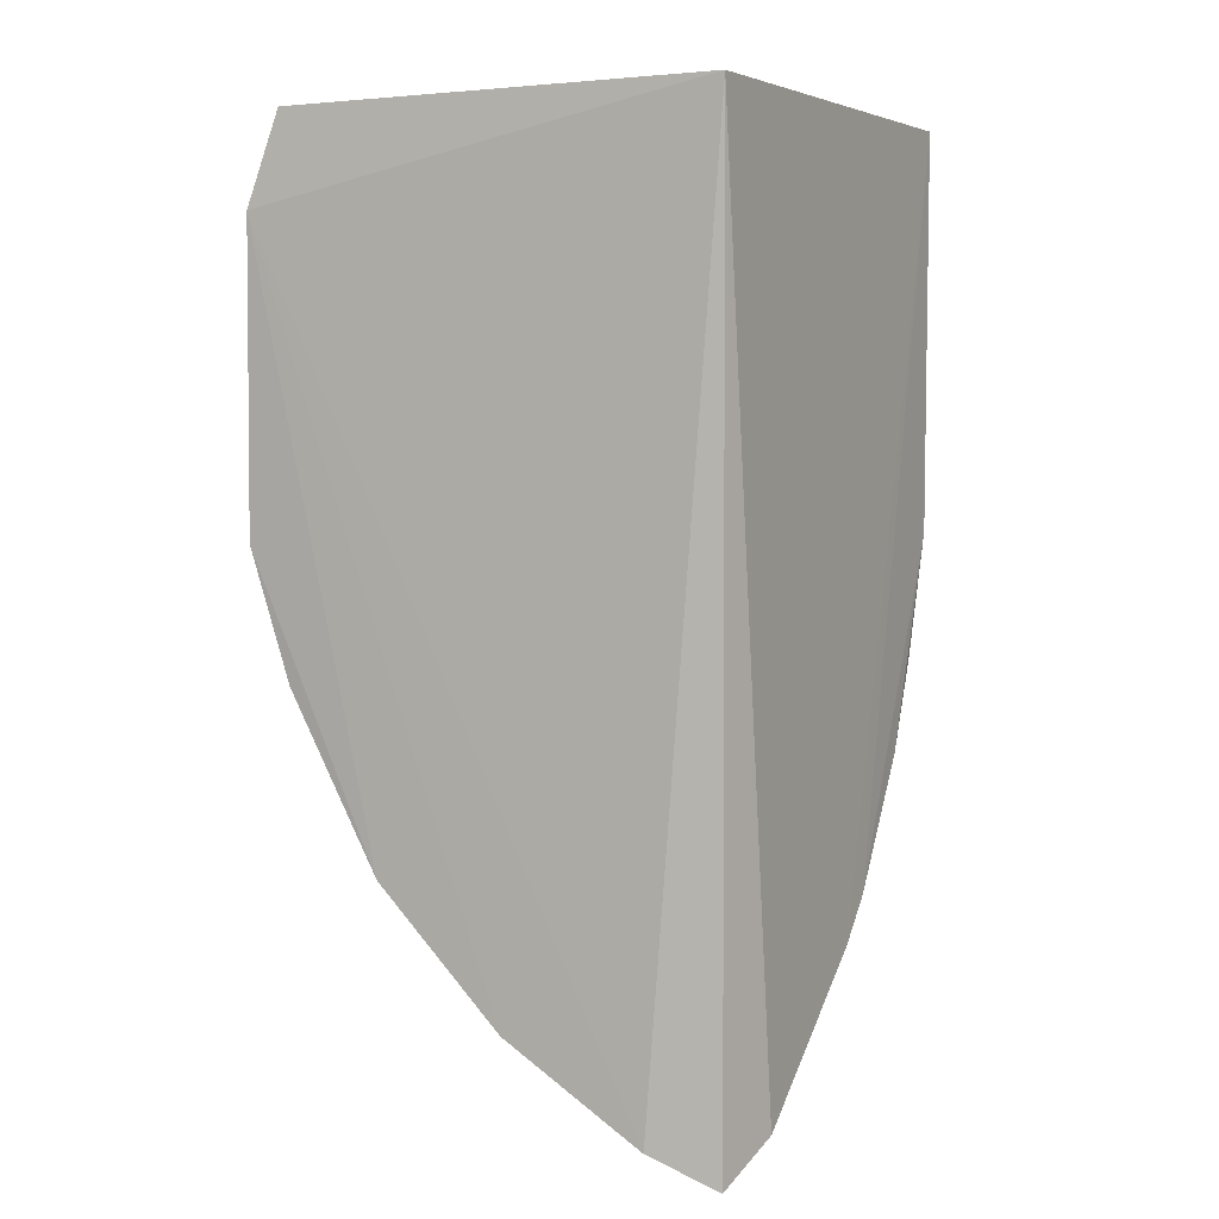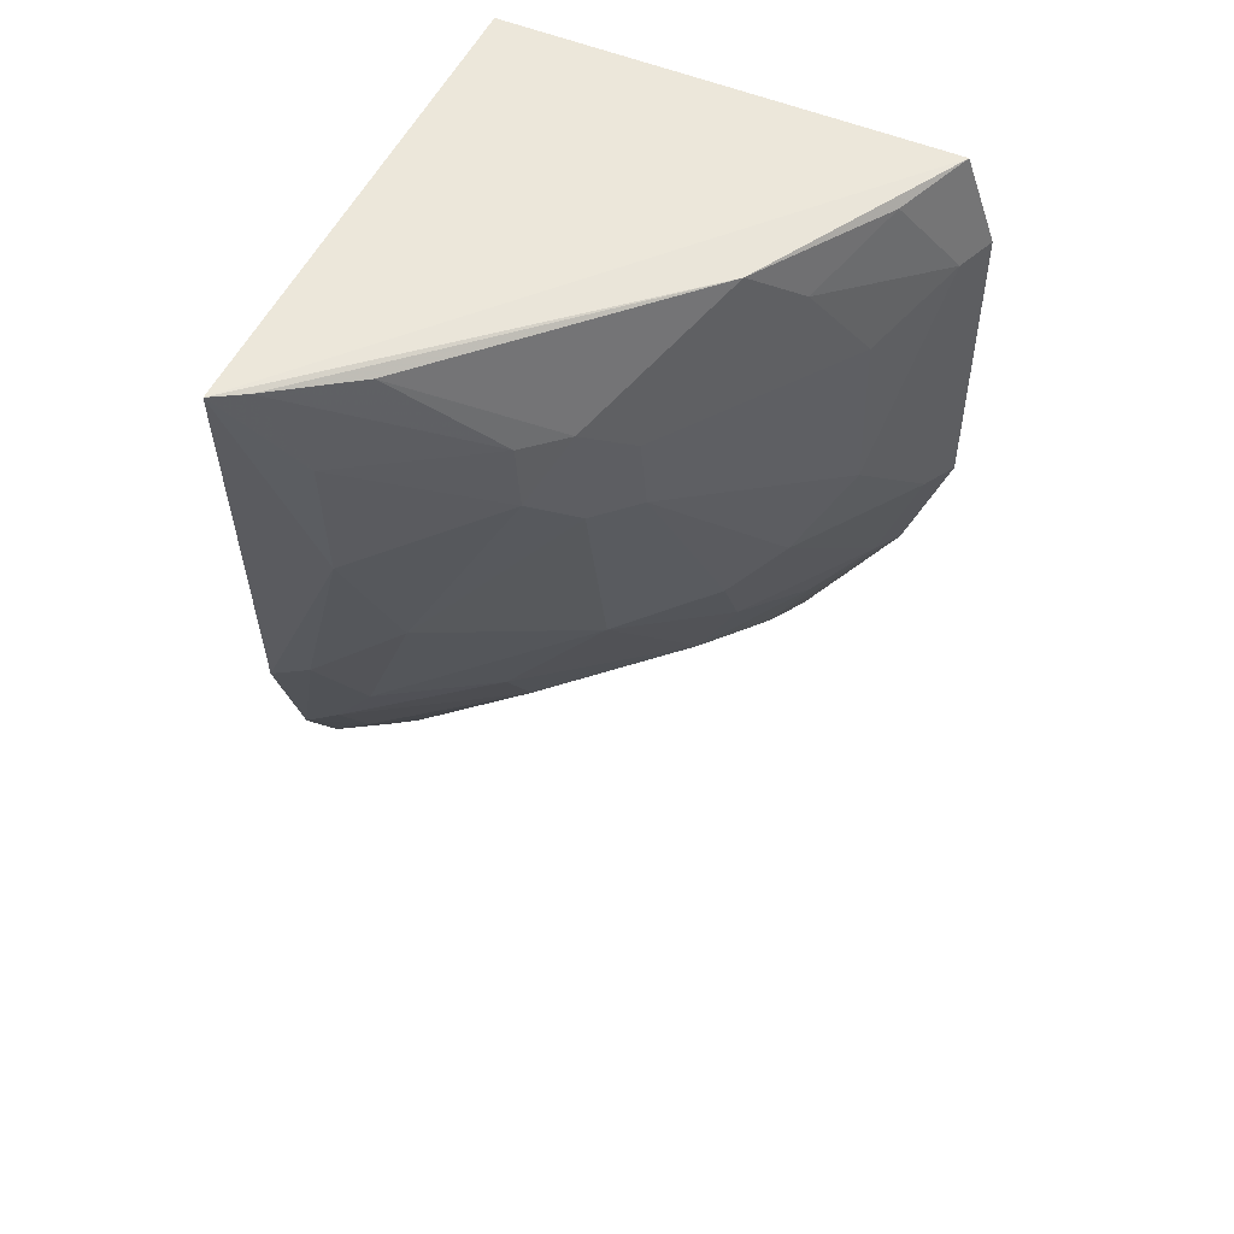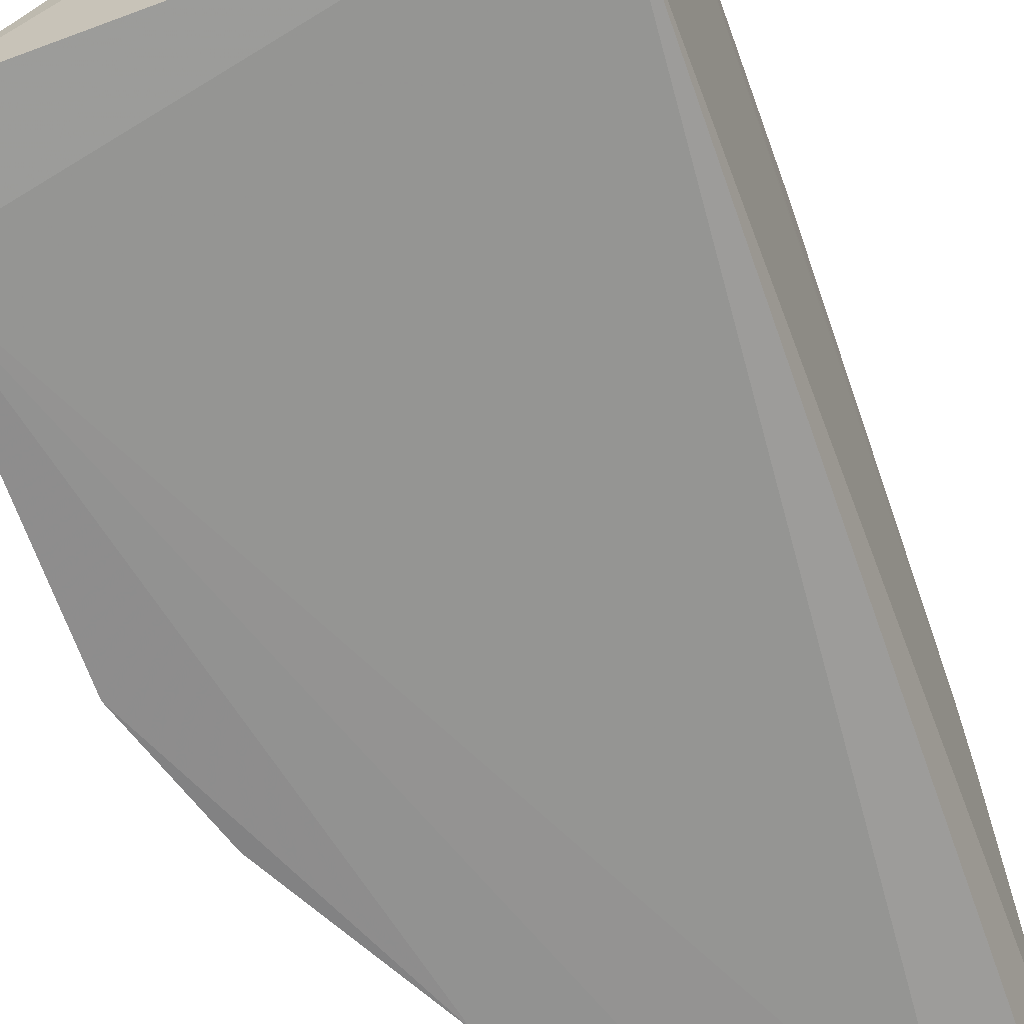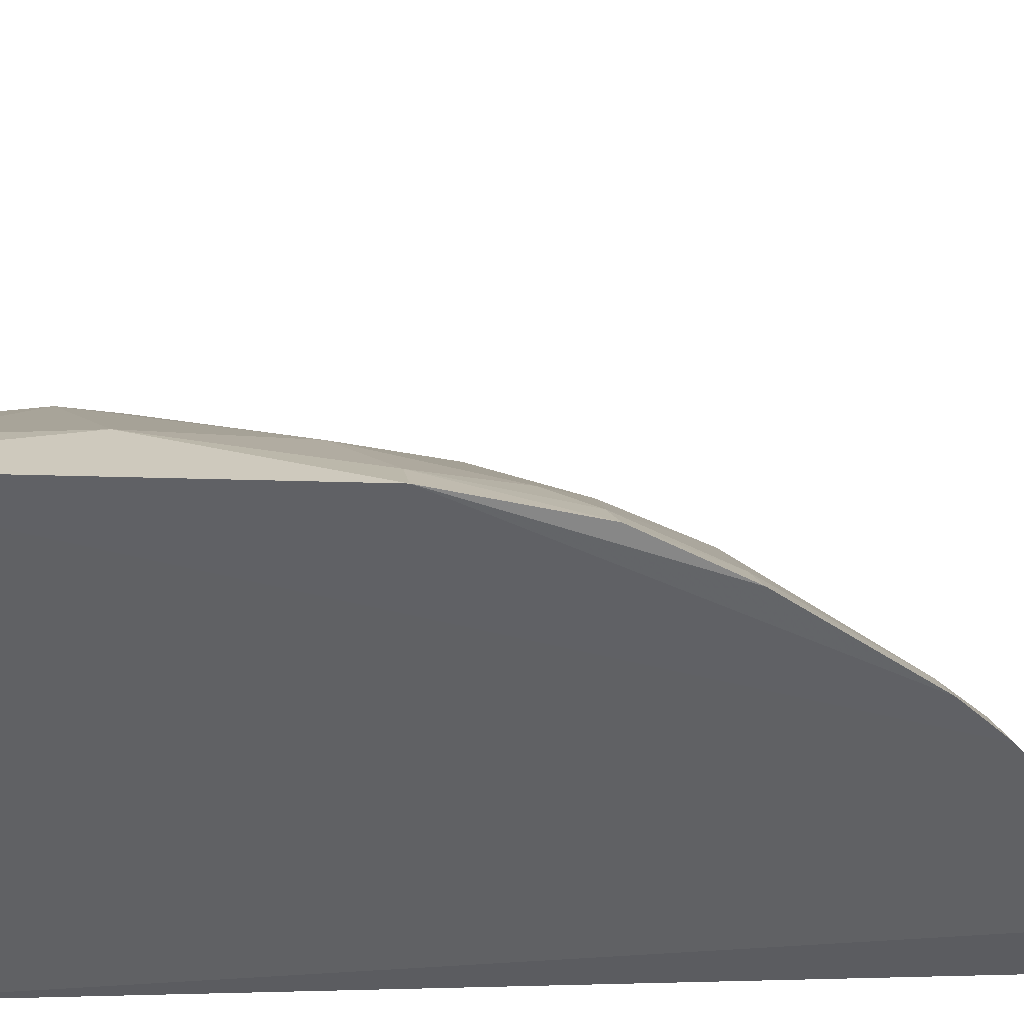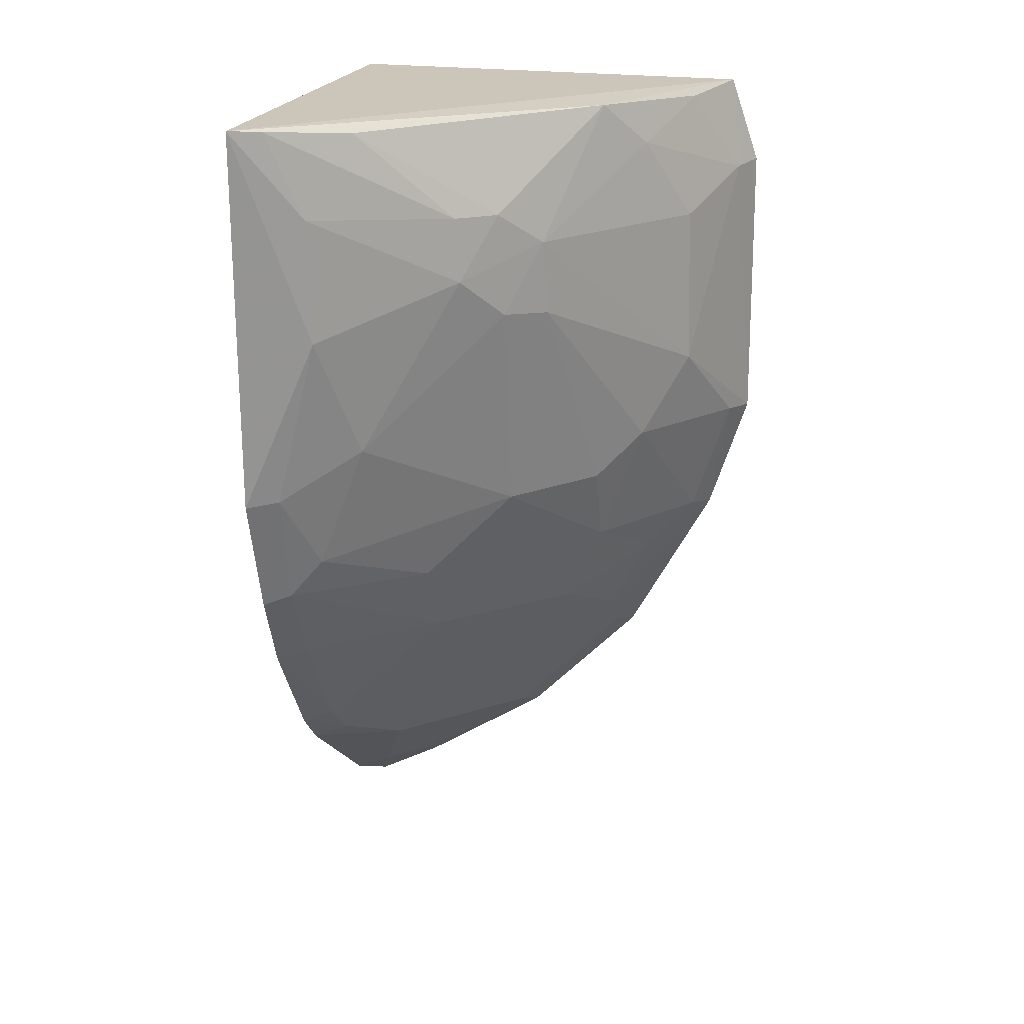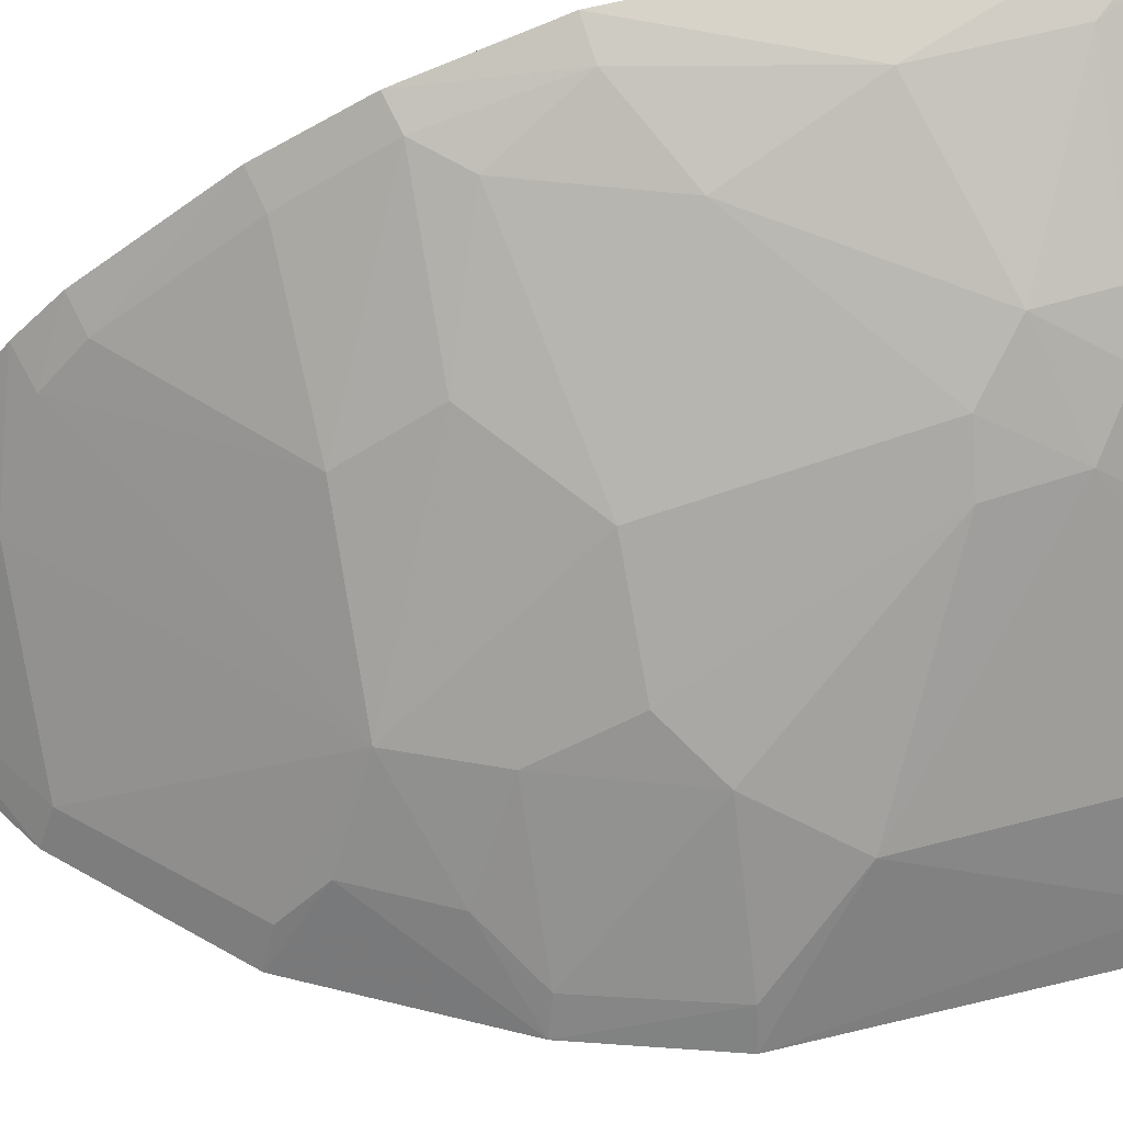
<metadata>
{"format":"obj","ext":"obj","renderer":"f3d","projection":"perspective","resolution":1024,"background":"white","views":[{"elev":5.2,"azim":-153.5,"up":"+Y"},{"elev":53.8,"azim":24.3,"up":"+Y"},{"elev":-65.3,"azim":-160.8,"up":"+Z"},{"elev":41.2,"azim":-92.4,"up":"+Z"},{"elev":20.2,"azim":11.8,"up":"+Y"},{"elev":57.5,"azim":76.1,"up":"+Z"}]}
</metadata>
<code>
v 0.2147 -0.3193 0.263
v 0.371 -0.1385 0.2586
v 0.2112 -0.1804 0.4069
v 0.2126 -0.005825 0.4261
v 0.2164 -0.004762 0.2652
v 0.2932 -0.07683 0.3707
v 0.3204 -0.2203 0.2831
v 0.2373 -0.3095 0.258
v 0.3605 -0.007332 0.2613
v 0.2092 -0.3079 0.2856
v 0.2357 -0.07936 0.414
v 0.2924 -0.1509 0.3548
v 0.3255 -0.2381 0.2571
v 0.3496 -0.05292 0.2985
v 0.2086 -0.2505 0.3585
v 0.2213 -0.3038 0.2827
v 0.2802 -0.06264 0.3841
v 0.2105 -0.1388 0.4191
v 0.2636 -0.2058 0.3526
v 0.3198 -0.1789 0.3123
v 0.3354 -0.1363 0.3125
v 0.3569 -0.1815 0.2585
v 0.3705 -0.03788 0.2587
v 0.2086 -0.2641 0.3445
v 0.2347 -0.3048 0.2692
v 0.2348 -0.03669 0.4146
v 0.3046 -0.05275 0.3586
v 0.2478 -0.1216 0.3995
v 0.2097 -0.2097 0.39
v 0.263 -0.1791 0.3683
v 0.3064 -0.2071 0.3111
v 0.32 -0.1505 0.3259
v 0.3509 -0.1088 0.2982
v 0.3349 -0.1935 0.2831
v 0.3513 -0.1791 0.269
v 0.3346 -0.02395 0.3133
v 0.2835 -0.2807 0.2572
v 0.2355 -0.2748 0.3123
v 0.2784 -0.0404 0.3835
v 0.2212 -0.1376 0.4138
v 0.2197 -0.2071 0.3852
v 0.2204 -0.1778 0.4025
v 0.306 -0.07869 0.3568
v 0.3649 -0.1374 0.2699
v 0.3648 -0.03912 0.2704
v 0.3208 -0.00853 0.3281
v 0.3207 -0.2341 0.2688
v 0.2801 -0.2758 0.2683
v 0.2207 -0.2605 0.3403
v 0.2225 -0.006833 0.4194
v 0.2912 -0.04089 0.3719
v 0.2191 -0.2476 0.3541
v 0.2316 -0.1647 0.3994
v 0.3488 -0.01047 0.2848
v 0.2475 -0.009584 0.3997
f 8 1 5
f 9 5 4
f 10 5 1
f 16 10 1
f 18 11 4
f 18 4 15
f 22 13 2
f 22 7 13
f 23 2 13
f 23 5 9
f 23 8 5
f 24 15 4
f 24 4 5
f 24 5 10
f 25 16 1
f 25 1 8
f 26 4 11
f 26 11 17
f 27 17 6
f 28 12 6
f 28 6 17
f 28 17 11
f 29 18 15
f 29 3 18
f 31 30 19
f 31 20 12
f 31 12 30
f 32 6 12
f 32 12 20
f 32 20 21
f 33 14 27
f 34 7 22
f 34 31 7
f 34 20 31
f 35 21 20
f 35 34 22
f 35 20 34
f 36 27 14
f 37 23 13
f 37 8 23
f 37 25 8
f 38 24 10
f 38 10 16
f 38 16 25
f 39 26 17
f 40 28 11
f 40 11 18
f 40 18 3
f 41 3 29
f 42 19 30
f 42 41 19
f 42 3 41
f 42 40 3
f 43 32 21
f 43 6 32
f 43 21 33
f 43 33 27
f 43 27 6
f 44 33 21
f 44 2 33
f 44 21 35
f 44 35 22
f 44 22 2
f 45 14 33
f 45 36 14
f 45 23 9
f 45 33 2
f 45 2 23
f 46 9 4
f 46 27 36
f 47 13 7
f 47 7 31
f 48 38 25
f 48 25 37
f 48 37 13
f 48 13 47
f 48 47 31
f 48 31 38
f 49 15 24
f 49 24 38
f 49 38 31
f 49 31 19
f 50 4 26
f 50 26 39
f 50 46 4
f 51 39 17
f 51 17 27
f 51 27 46
f 52 41 29
f 52 29 15
f 52 19 41
f 52 49 19
f 52 15 49
f 53 28 40
f 53 40 42
f 53 12 28
f 53 42 30
f 53 30 12
f 54 45 9
f 54 36 45
f 54 46 36
f 54 9 46
f 55 50 39
f 55 39 51
f 55 51 46
f 55 46 50

</code>
